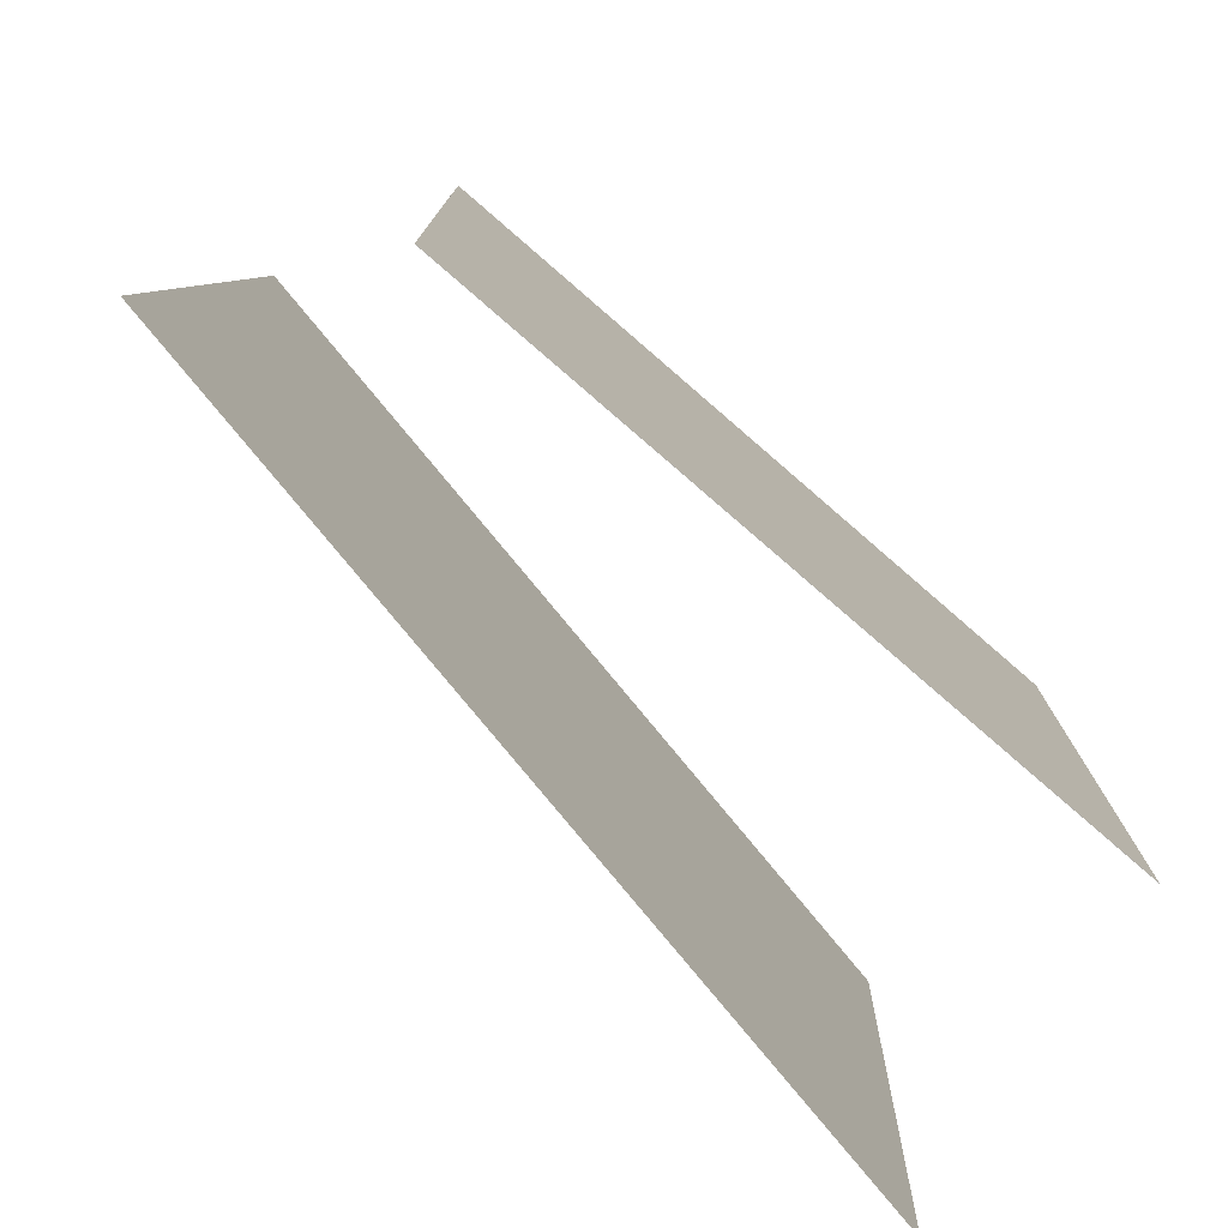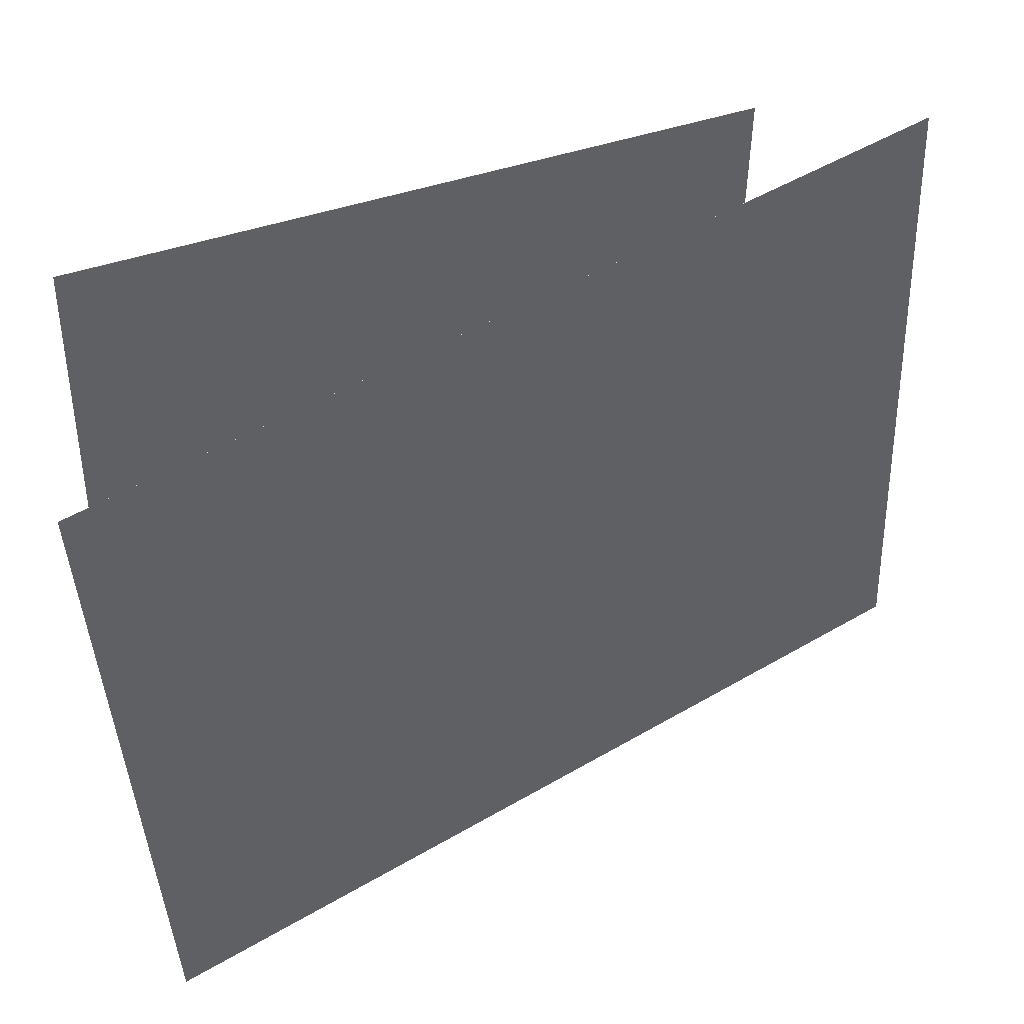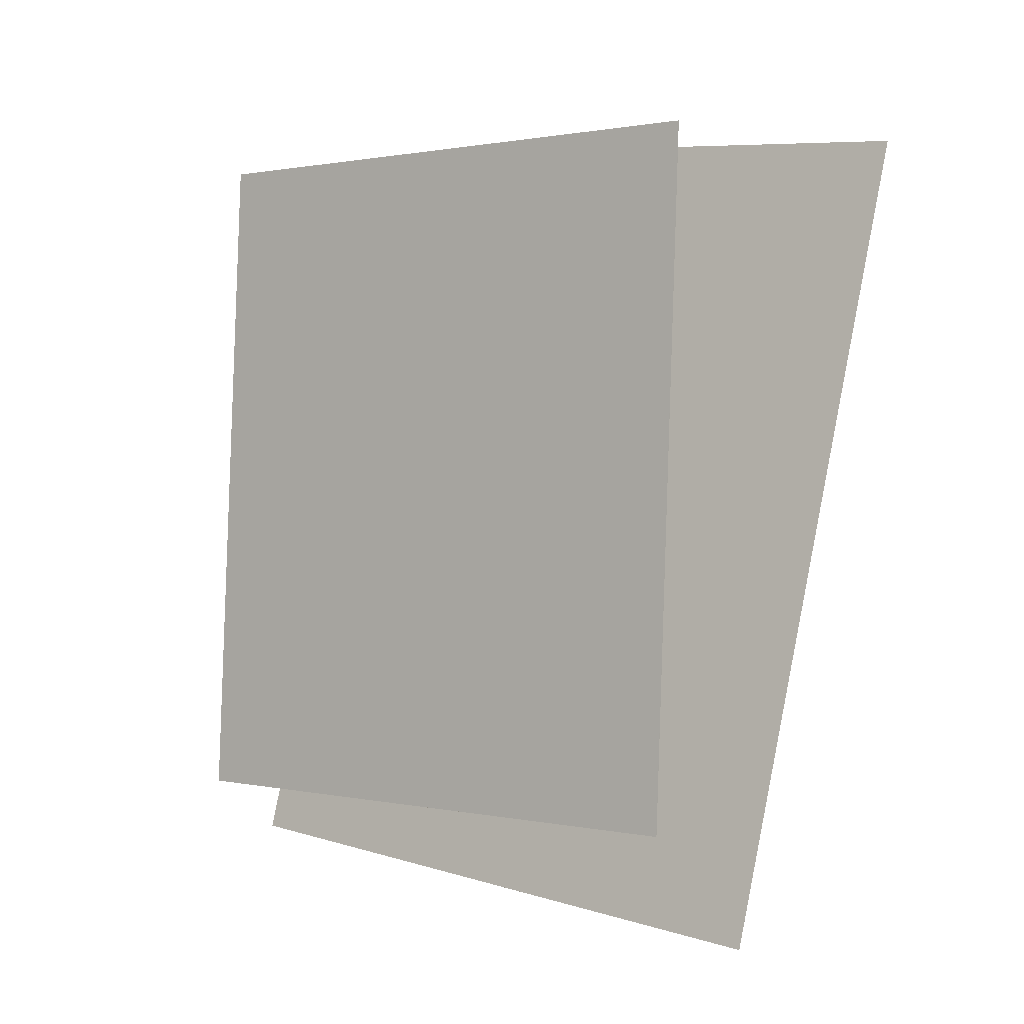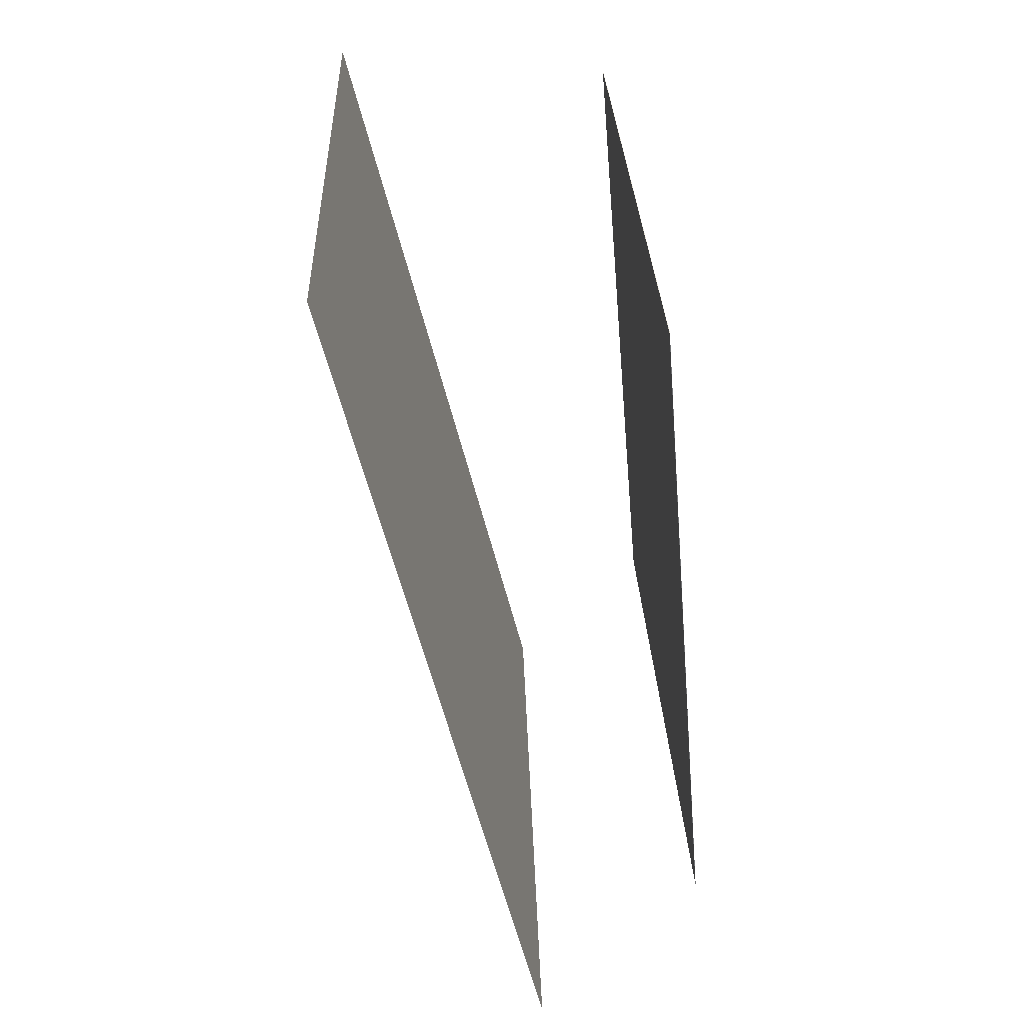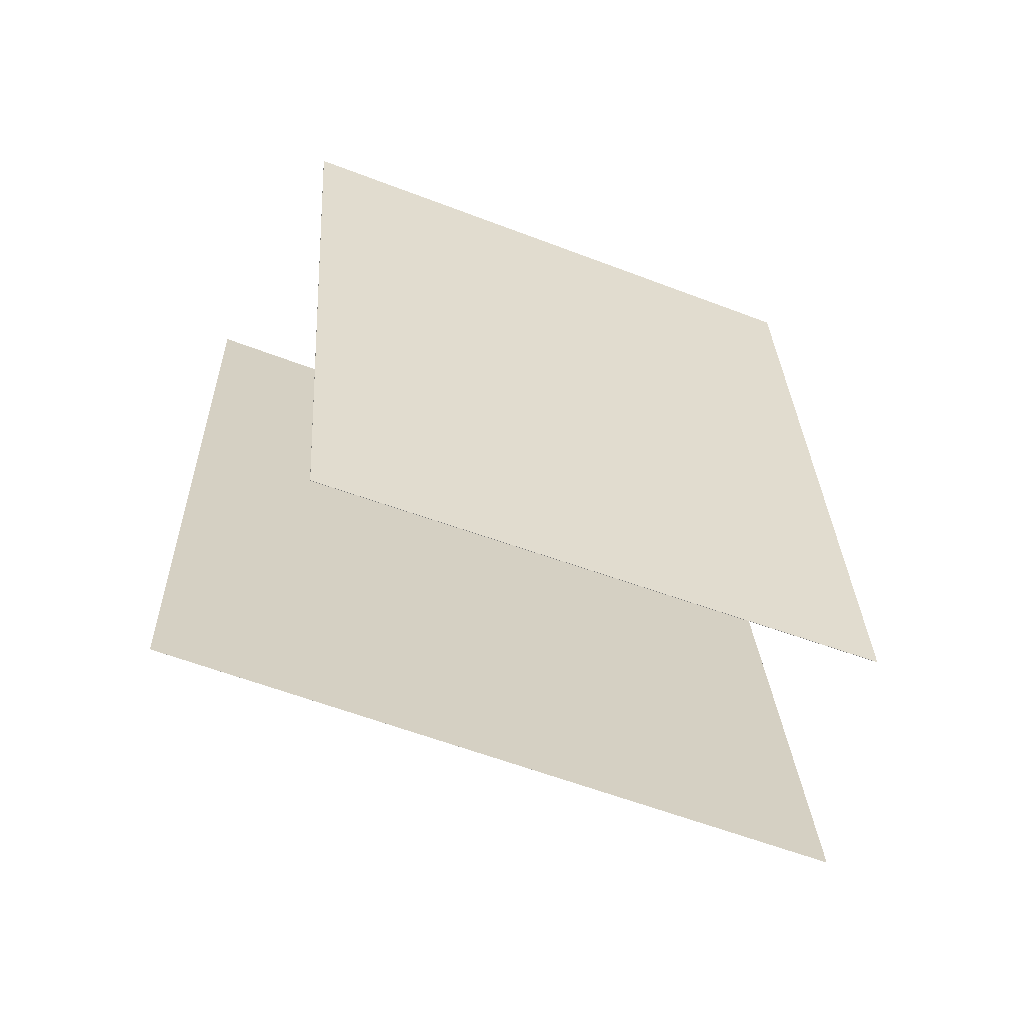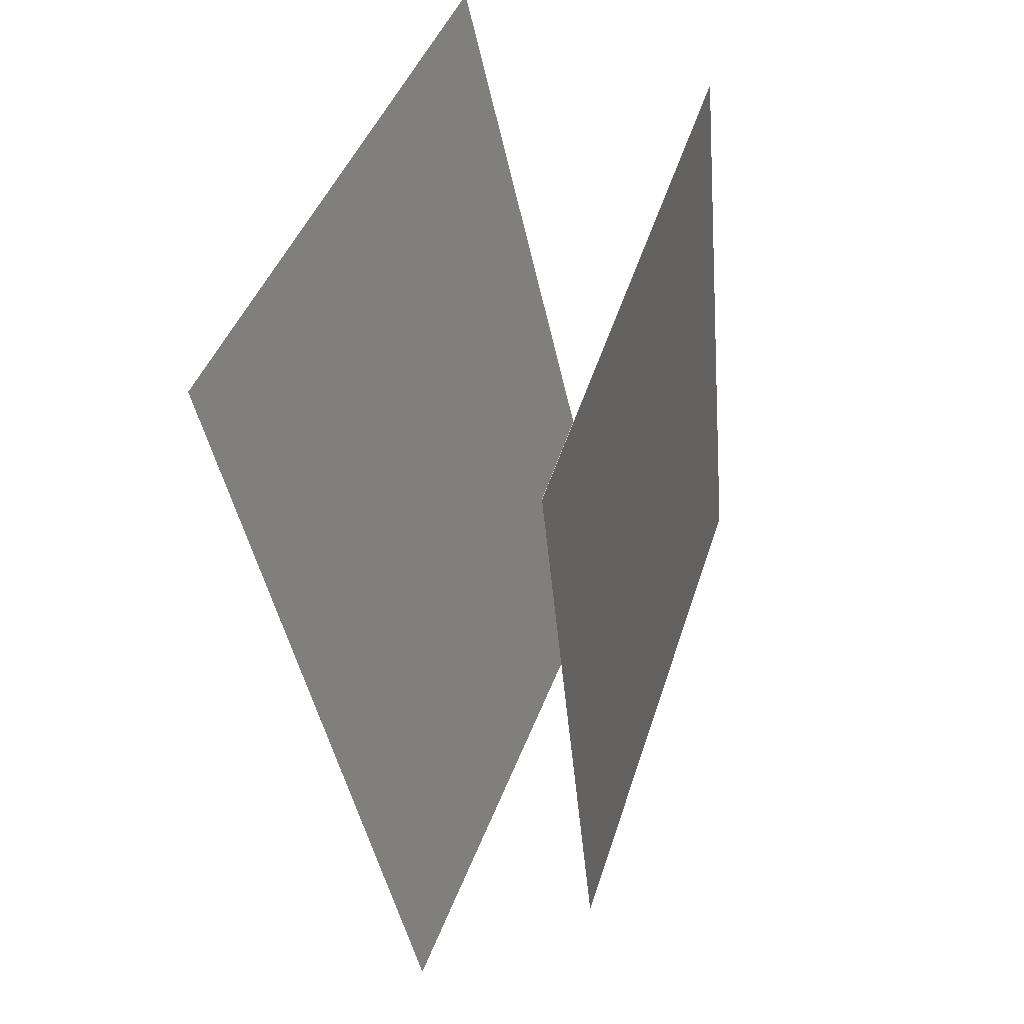
<metadata>
{"format":"obj","ext":"obj","renderer":"f3d","projection":"perspective","resolution":1024,"background":"white","views":[{"elev":-79.9,"azim":54.0,"up":"+Z"},{"elev":46.6,"azim":-108.0,"up":"+Z"},{"elev":3.4,"azim":129.3,"up":"+Y"},{"elev":33.3,"azim":-2.1,"up":"+Y"},{"elev":-51.8,"azim":68.1,"up":"+Y"},{"elev":48.7,"azim":19.3,"up":"+Y"}]}
</metadata>
<code>
v 0.006115 -0.5065 -0.333
v -0.002539 -0.4678 0.435
v 0.006091 -0.5065 -0.333
v -0.002564 -0.4678 0.435
v -0.2274 0.4255 -0.3826
v -0.2361 0.4642 0.3854
v -0.2274 0.4255 -0.3826
v -0.2361 0.4642 0.3854
f 1.0 7.0 5.0
f 1.0 3.0 7.0
f 1.0 4.0 3.0
f 1.0 2.0 4.0
f 3.0 8.0 7.0
f 3.0 4.0 8.0
f 5.0 7.0 8.0
f 5.0 8.0 6.0
f 1.0 5.0 6.0
f 1.0 6.0 2.0
f 2.0 6.0 8.0
f 2.0 8.0 4.0
v 0.1695 -0.3486 -0.3326
v 0.1881 -0.365 0.3342
v 0.1037 0.4224 -0.3117
v 0.1223 0.4059 0.355
v 0.1698 -0.3486 -0.3326
v 0.1884 -0.365 0.3341
v 0.104 0.4224 -0.3117
v 0.1227 0.406 0.355
f 9.0 15.0 13.0
f 9.0 11.0 15.0
f 9.0 12.0 11.0
f 9.0 10.0 12.0
f 11.0 16.0 15.0
f 11.0 12.0 16.0
f 13.0 15.0 16.0
f 13.0 16.0 14.0
f 9.0 13.0 14.0
f 9.0 14.0 10.0
f 10.0 14.0 16.0
f 10.0 16.0 12.0

</code>
